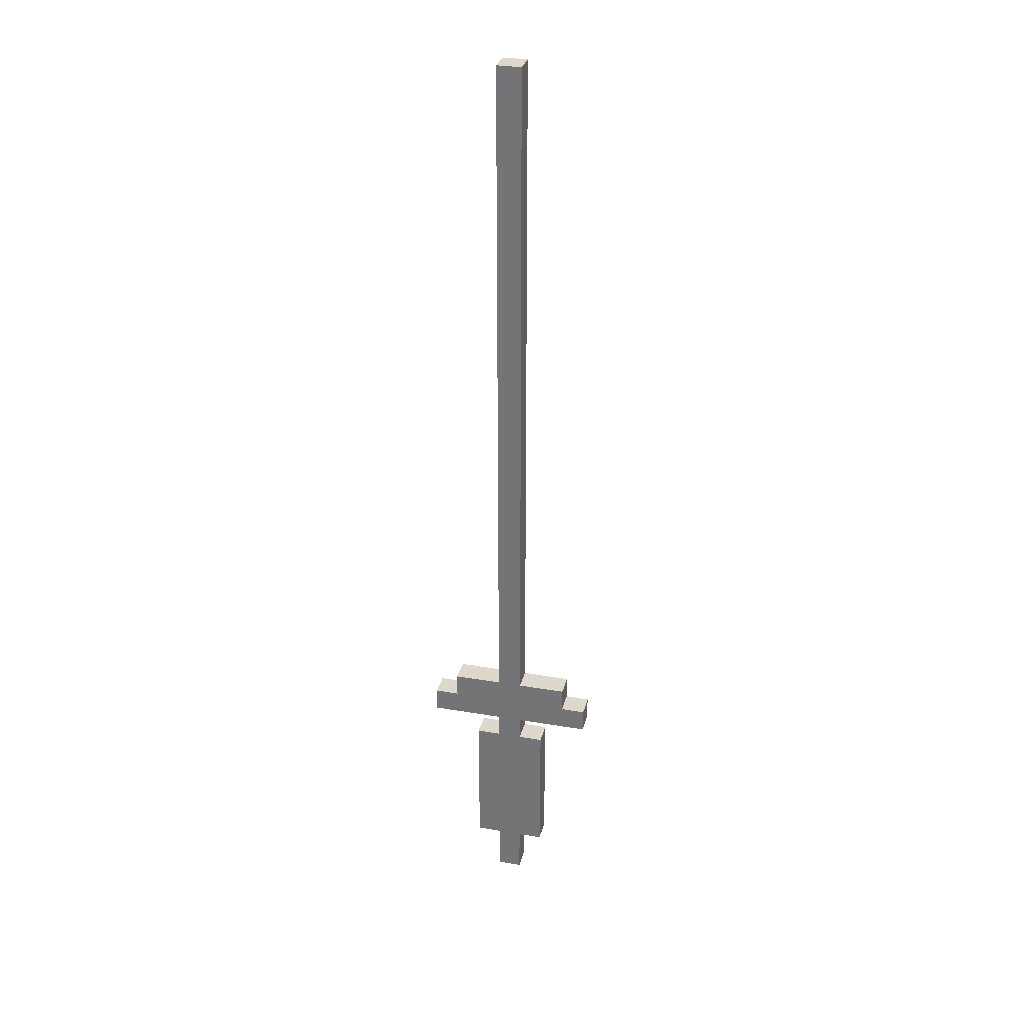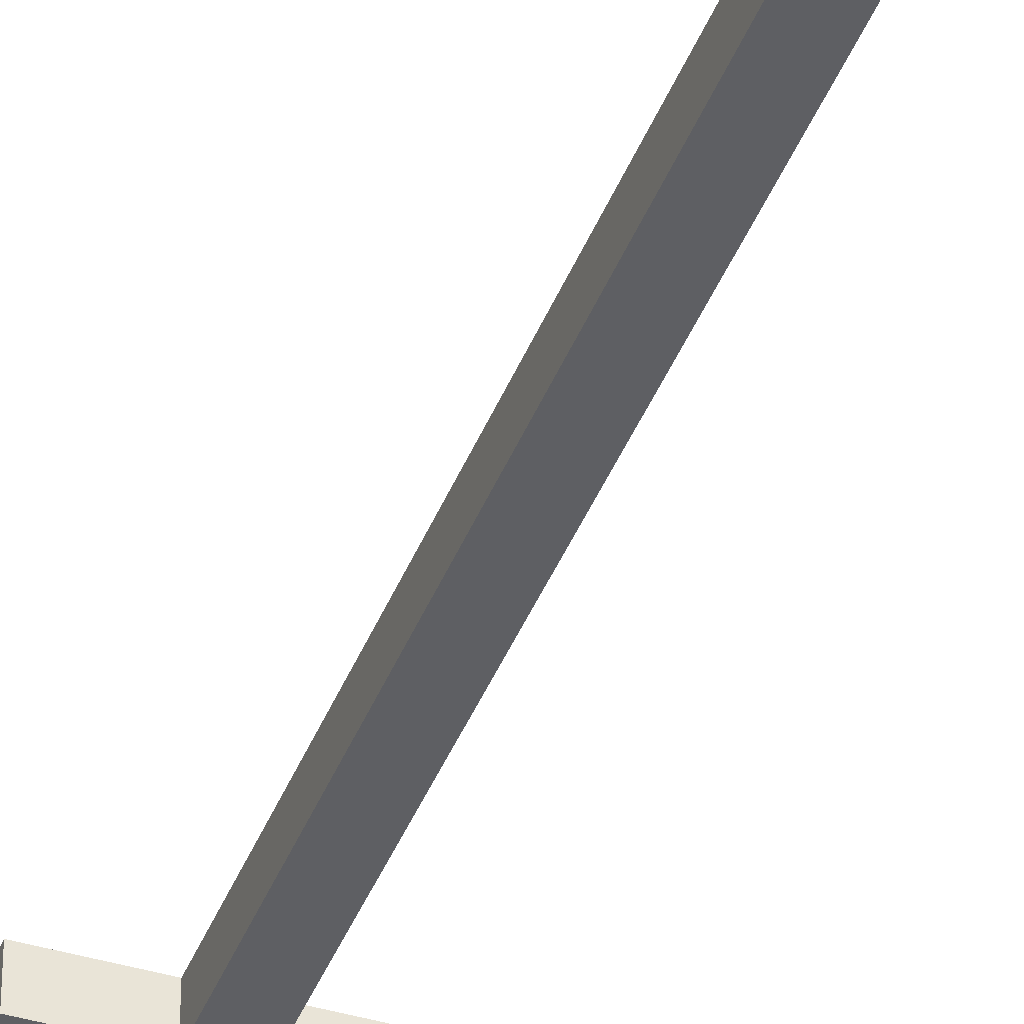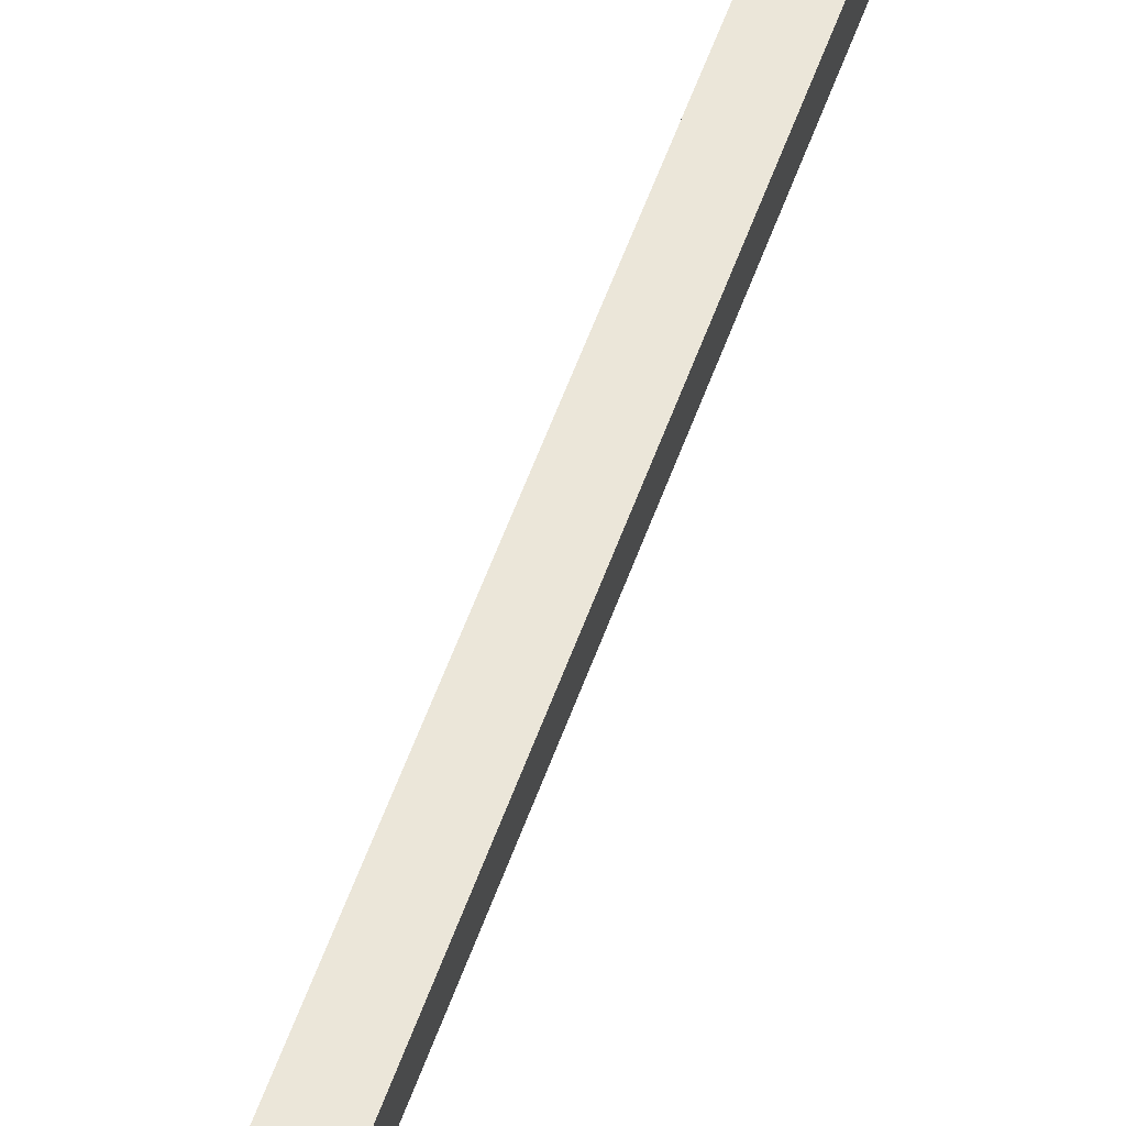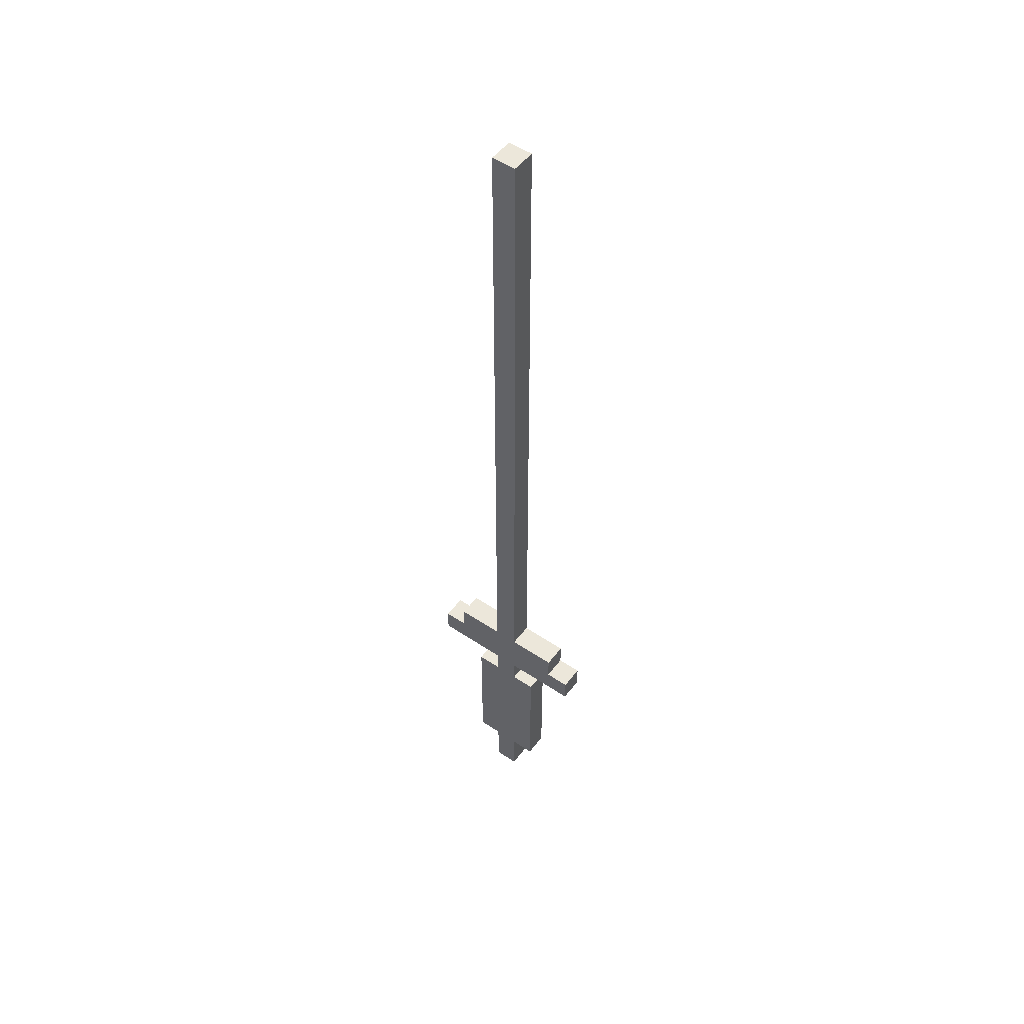
<metadata>
{"format":"obj","ext":"obj","renderer":"f3d","projection":"perspective","resolution":1024,"background":"white","views":[{"elev":31.3,"azim":-166.3,"up":"+Z"},{"elev":-40.7,"azim":-20.1,"up":"+Y"},{"elev":57.3,"azim":-160.4,"up":"+Y"},{"elev":51.3,"azim":36.2,"up":"+Z"}]}
</metadata>
<code>
g default
v -0.35 0.1 -1
v -0.35 0 -1
v -0.35 0 -1.1
v -0.35 0.1 -1.1
v -0.25 0.1 -0.9
v -0.25 0 -0.9
v -0.25 0 -1
v -0.25 0.1 -1
v -0.15 0.1 -1.2
v -0.15 0 -1.2
v -0.15 0 -1.5
v -0.15 0.1 -1.5
v -0.15 0.1 -1.5
v -0.15 0 -1.5
v -0.15 0 -1.8
v -0.15 0.1 -1.8
v -0.05 0.1 2
v -0.05 0 2
v -0.05 0 -0.9
v -0.05 0.1 -0.9
v -0.05 0.1 -1.1
v -0.05 0 -1.1
v -0.05 0 -1.2
v -0.05 0.1 -1.2
v -0.05 0.1 -1.8
v -0.05 0 -1.8
v -0.05 0 -2
v -0.05 0.1 -2
v 0.05 0 2
v 0.05 0.1 2
v 0.05 0 -0.9
v 0.05 0.1 -0.9
v 0.05 0 -1.1
v 0.05 0.1 -1.1
v 0.05 0 -1.2
v 0.05 0.1 -1.2
v 0.05 0 -1.8
v 0.05 0.1 -1.8
v 0.05 0 -2
v 0.05 0.1 -2
v 0.15 0 -1.2
v 0.15 0.1 -1.2
v 0.15 0 -1.5
v 0.15 0.1 -1.5
v 0.15 0 -1.5
v 0.15 0.1 -1.5
v 0.15 0 -1.8
v 0.15 0.1 -1.8
v 0.25 0 -0.9
v 0.25 0.1 -0.9
v 0.25 0 -1
v 0.25 0.1 -1
v 0.35 0 -1
v 0.35 0.1 -1
v 0.35 0 -1.1
v 0.35 0.1 -1.1
v 0.05 0 2
v -0.05 0 2
v -0.05 0.1 2
v 0.05 0.1 2
v -0.05 0 -0.9
v -0.25 0 -0.9
v -0.25 0.1 -0.9
v -0.05 0.1 -0.9
v 0.25 0 -0.9
v 0.05 0 -0.9
v 0.05 0.1 -0.9
v 0.25 0.1 -0.9
v -0.25 0 -1
v -0.35 0 -1
v -0.35 0.1 -1
v -0.25 0.1 -1
v 0.35 0 -1
v 0.25 0 -1
v 0.25 0.1 -1
v 0.35 0.1 -1
v -0.05 0 -1.2
v -0.15 0 -1.2
v -0.15 0.1 -1.2
v -0.05 0.1 -1.2
v 0.15 0 -1.2
v 0.05 0 -1.2
v 0.05 0.1 -1.2
v 0.15 0.1 -1.2
v -0.35 0 -1.1
v -0.25 0 -1.1
v -0.35 0.1 -1.1
v -0.25 0.1 -1.1
v -0.25 0 -1.1
v -0.05 0 -1.1
v -0.25 0.1 -1.1
v -0.05 0.1 -1.1
v 0.05 0 -1.1
v 0.25 0 -1.1
v 0.05 0.1 -1.1
v 0.25 0.1 -1.1
v 0.25 0 -1.1
v 0.35 0 -1.1
v 0.25 0.1 -1.1
v 0.35 0.1 -1.1
v -0.15 0 -1.8
v -0.05 0 -1.8
v -0.15 0.1 -1.8
v -0.05 0.1 -1.8
v 0.05 0 -1.8
v 0.15 0 -1.8
v 0.05 0.1 -1.8
v 0.15 0.1 -1.8
v -0.05 0 -2
v 0.05 0 -2
v -0.05 0.1 -2
v 0.05 0.1 -2
v -0.05 0 -0.9
v -0.05 0 2
v 0.05 0 2
v 0.05 0 -0.9
v -0.05 0 -1
v 0.05 0 -1
v -0.25 0 -1.1
v -0.25 0 -1
v 0.25 0 -1
v -0.05 0 -1.1
v 0.05 0 -1.1
v 0.25 0 -1.1
v -0.05 0 -1.2
v 0.05 0 -1.2
v -0.15 0 -1.5
v -0.15 0 -1.2
v -0.05 0 -1.5
v 0.05 0 -1.5
v 0.15 0 -1.2
v 0.15 0 -1.5
v -0.05 0 -1.8
v 0.05 0 -1.8
v -0.25 0 -1
v -0.25 0 -0.9
v -0.05 0 -0.9
v -0.05 0 -1
v -0.35 0 -1.1
v -0.35 0 -1
v -0.25 0 -1.1
v 0.05 0 -1
v 0.05 0 -0.9
v 0.25 0 -0.9
v 0.25 0 -1
v 0.25 0 -1.1
v 0.35 0 -1
v 0.35 0 -1.1
v -0.05 0 -1.5
v -0.05 0 -1.2
v 0.05 0 -1.2
v 0.05 0 -1.5
v -0.15 0 -1.8
v -0.15 0 -1.5
v -0.05 0 -1.5
v -0.05 0 -1.8
v -0.05 0 -2
v 0.05 0 -1.8
v 0.05 0 -2
v 0.05 0 -1.5
v 0.15 0 -1.5
v 0.15 0 -1.8
v -0.05 0.1 2
v -0.05 0.1 -0.9
v 0.05 0.1 2
v 0.05 0.1 -0.9
v -0.05 0.1 -1
v 0.05 0.1 -1
v -0.25 0.1 -1.1
v -0.25 0.1 -1
v 0.25 0.1 -1
v -0.05 0.1 -1.1
v 0.05 0.1 -1.1
v 0.25 0.1 -1.1
v -0.05 0.1 -1.2
v 0.05 0.1 -1.2
v -0.15 0.1 -1.2
v -0.15 0.1 -1.5
v -0.05 0.1 -1.5
v 0.05 0.1 -1.5
v 0.15 0.1 -1.2
v 0.15 0.1 -1.5
v -0.05 0.1 -1.8
v 0.05 0.1 -1.8
v -0.25 0.1 -0.9
v -0.25 0.1 -1
v -0.05 0.1 -0.9
v -0.05 0.1 -1
v -0.35 0.1 -1
v -0.35 0.1 -1.1
v -0.25 0.1 -1.1
v 0.05 0.1 -0.9
v 0.05 0.1 -1
v 0.25 0.1 -0.9
v 0.25 0.1 -1
v 0.25 0.1 -1.1
v 0.35 0.1 -1
v 0.35 0.1 -1.1
v -0.05 0.1 -1.2
v -0.05 0.1 -1.5
v 0.05 0.1 -1.2
v 0.05 0.1 -1.5
v -0.15 0.1 -1.5
v -0.15 0.1 -1.8
v -0.05 0.1 -1.5
v -0.05 0.1 -1.8
v -0.05 0.1 -2
v 0.05 0.1 -1.8
v 0.05 0.1 -2
v 0.05 0.1 -1.5
v 0.15 0.1 -1.5
v 0.15 0.1 -1.8
g default_0
f 3 2 1
f 3 1 4
f 7 6 5
f 7 5 8
f 11 10 9
f 11 9 12
f 15 14 13
f 15 13 16
f 19 18 17
f 19 17 20
f 23 22 21
f 23 21 24
f 27 26 25
f 27 25 28
f 31 30 29
f 31 32 30
f 35 34 33
f 35 36 34
f 39 38 37
f 39 40 38
f 43 42 41
f 43 44 42
f 47 46 45
f 47 48 46
f 51 50 49
f 51 52 50
f 55 54 53
f 55 56 54
f 59 58 57
f 59 57 60
f 63 62 61
f 63 61 64
f 67 66 65
f 67 65 68
f 71 70 69
f 71 69 72
f 75 74 73
f 75 73 76
f 79 78 77
f 79 77 80
f 83 82 81
f 83 81 84
f 87 86 85
f 87 88 86
f 91 90 89
f 91 92 90
f 95 94 93
f 95 96 94
f 99 98 97
f 99 100 98
f 103 102 101
f 103 104 102
f 107 106 105
f 107 108 106
f 111 110 109
f 111 112 110
f 115 114 113
f 115 113 116
f 116 113 117
f 116 117 118
f 118 117 119
f 117 120 119
f 121 118 119
f 121 119 122
f 121 122 123
f 121 123 124
f 123 122 125
f 123 125 126
f 125 128 127
f 125 127 129
f 131 126 130
f 131 130 132
f 130 129 133
f 130 133 134
f 137 136 135
f 137 135 138
f 135 140 139
f 135 139 141
f 144 143 142
f 144 142 145
f 147 145 146
f 147 146 148
f 151 150 149
f 151 149 152
f 155 154 153
f 155 153 156
f 158 156 157
f 158 157 159
f 161 160 158
f 161 158 162
f 165 164 163
f 165 166 164
f 166 167 164
f 166 168 167
f 168 169 167
f 167 169 170
f 171 169 168
f 171 172 169
f 171 173 172
f 171 174 173
f 173 175 172
f 173 176 175
f 175 178 177
f 175 179 178
f 181 180 176
f 181 182 180
f 180 183 179
f 180 184 183
f 187 186 185
f 187 188 186
f 186 190 189
f 186 191 190
f 194 193 192
f 194 195 193
f 197 196 195
f 197 198 196
f 201 200 199
f 201 202 200
f 205 204 203
f 205 206 204
f 208 207 206
f 208 209 207
f 211 208 210
f 211 212 208

</code>
